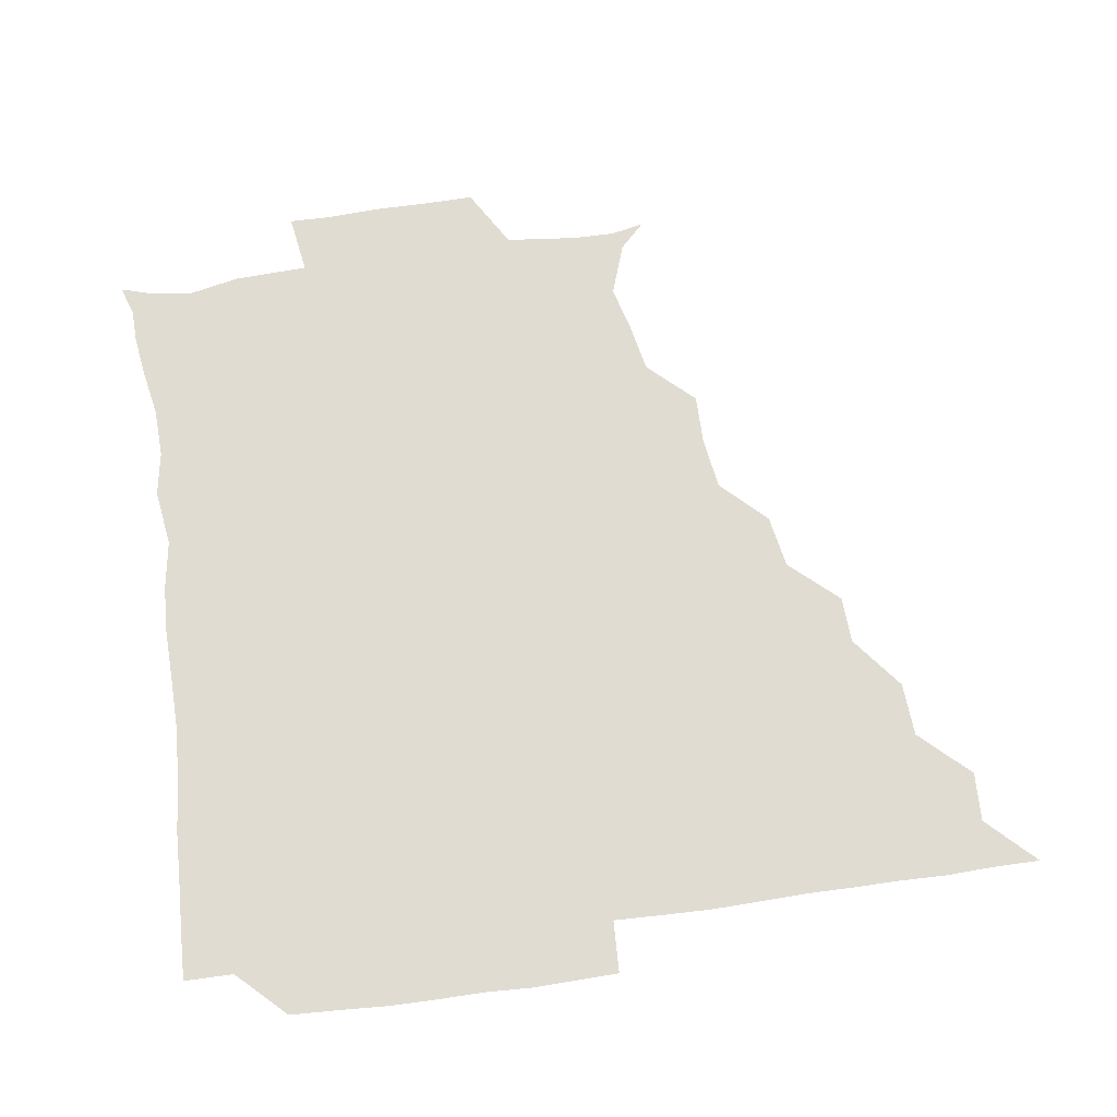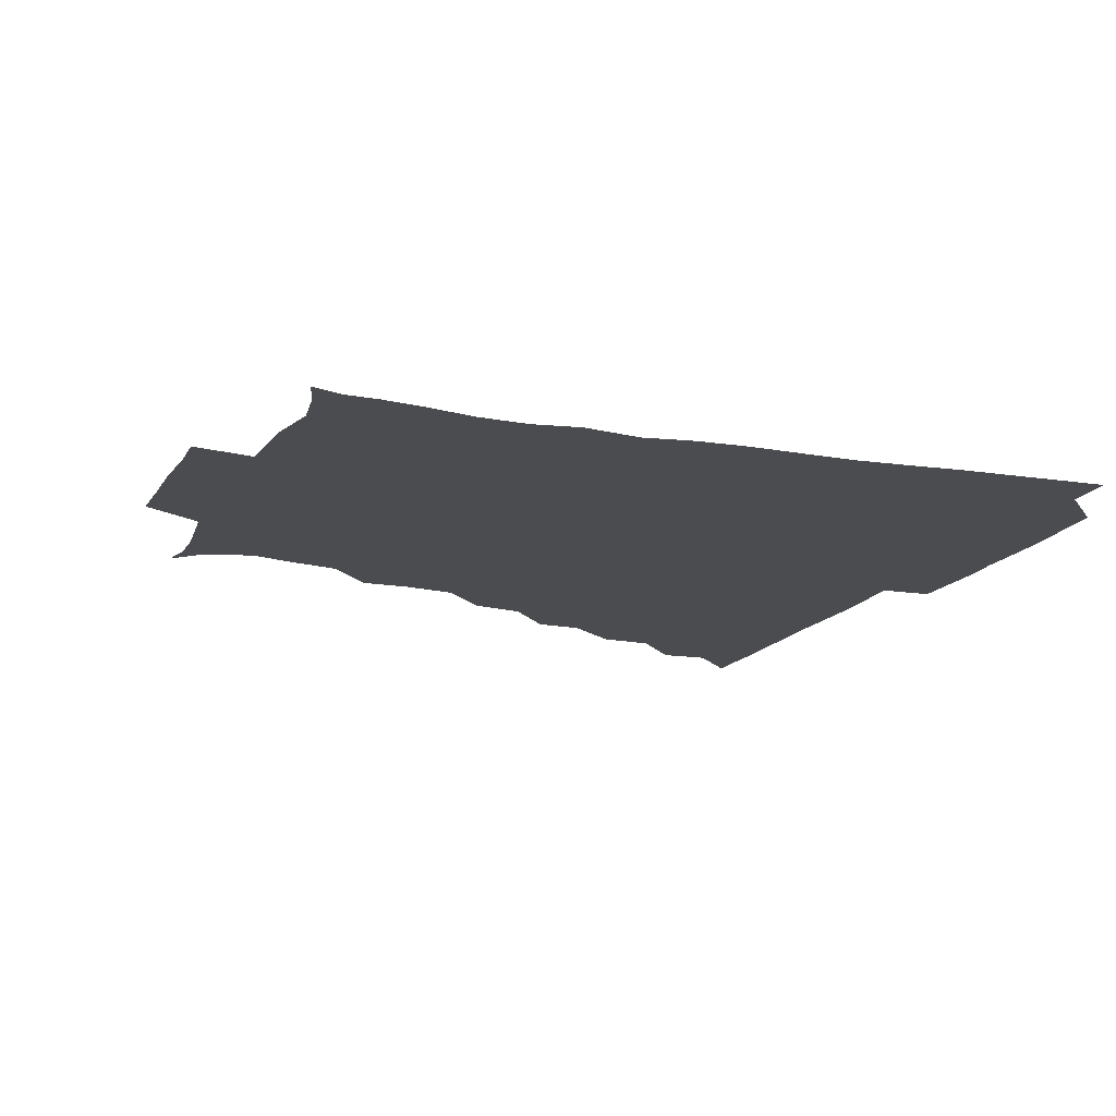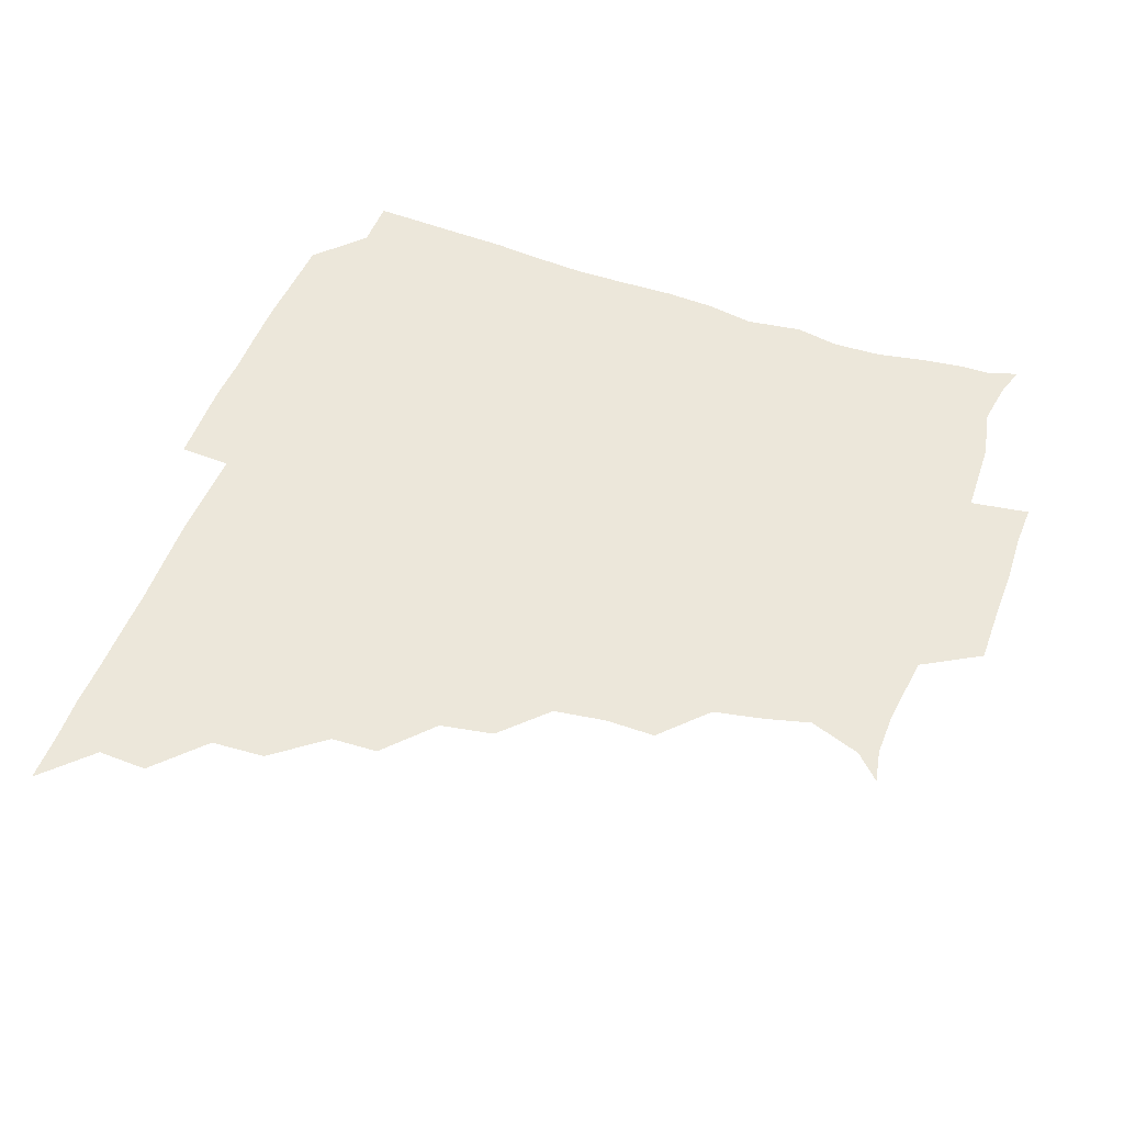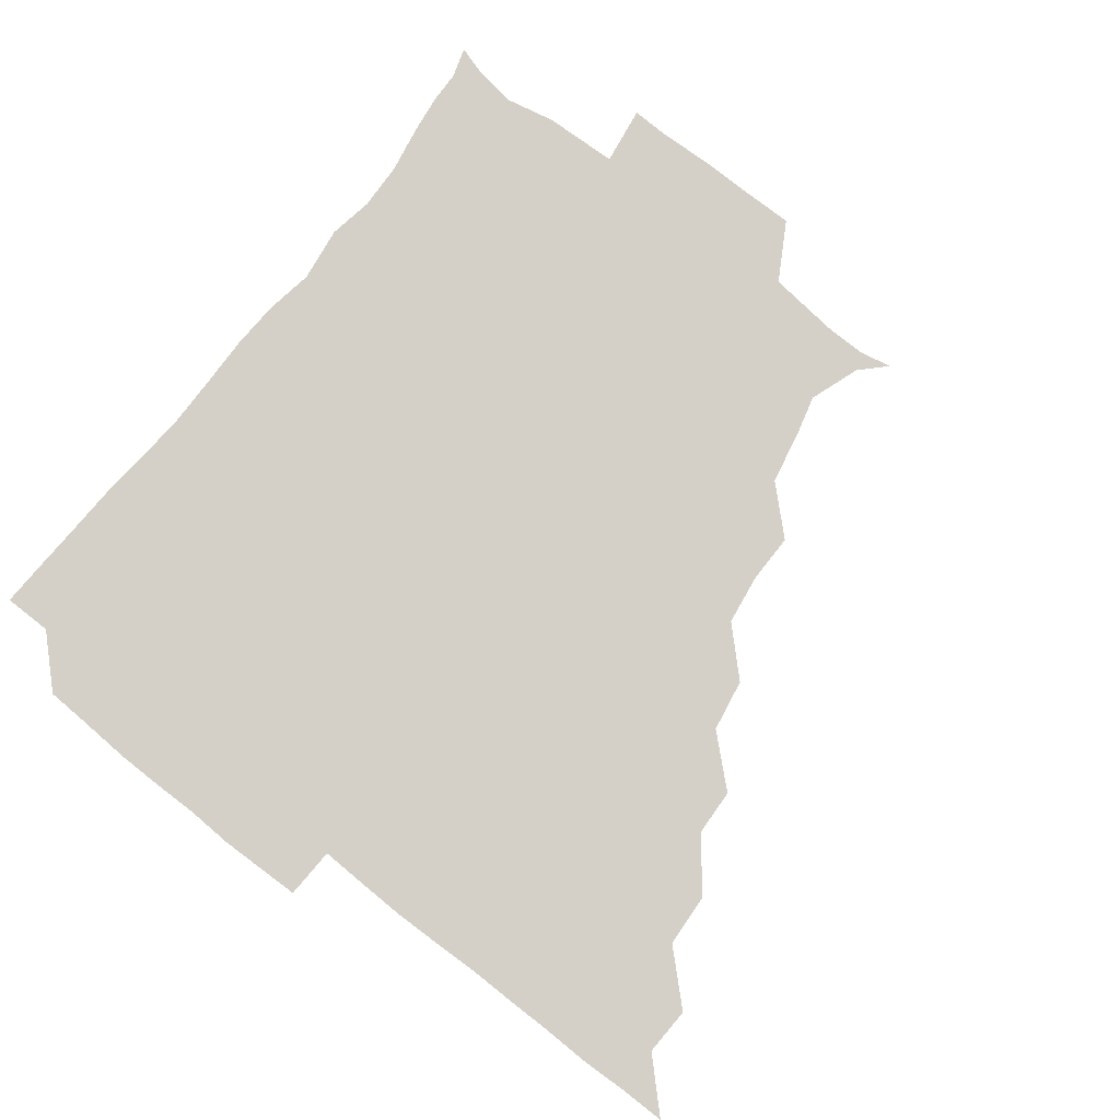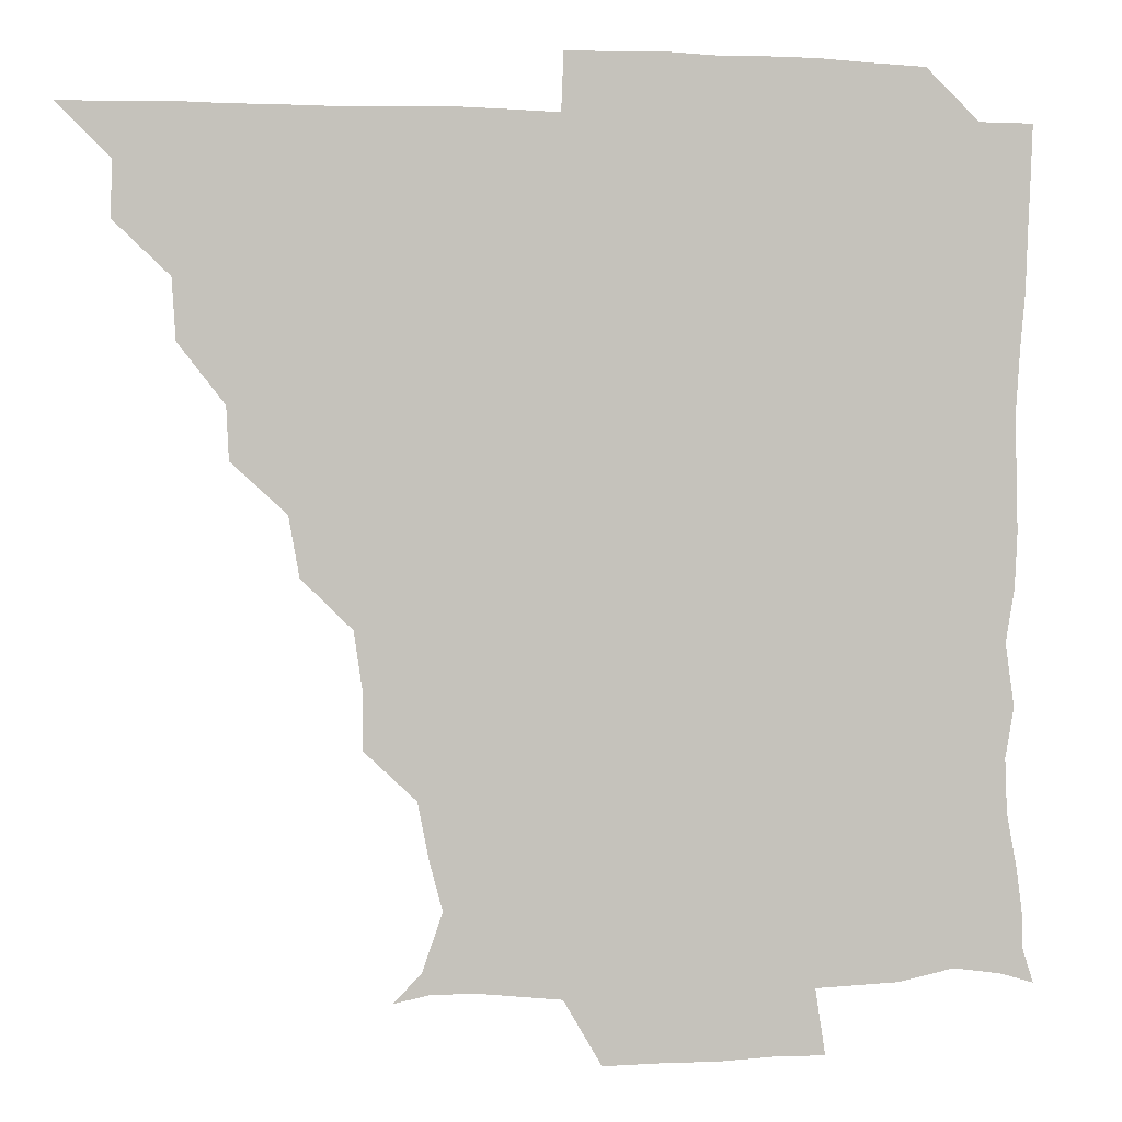
<metadata>
{"format":"obj","ext":"obj","renderer":"f3d","projection":"perspective","resolution":1024,"background":"white","views":[{"elev":69.1,"azim":171.9,"up":"+Z"},{"elev":-15.2,"azim":69.2,"up":"+Z"},{"elev":51.3,"azim":-69.4,"up":"+Z"},{"elev":79.9,"azim":-142.0,"up":"+Z"},{"elev":1.7,"azim":-10.2,"up":"+Y"}]}
</metadata>
<code>
v 436.1 391 0
v 450.8 360.1 0
v 451.4 375.8 0
v 451.1 390.9 0
v 467.8 327.9 0
v 466.7 345 0
v 466.6 361.1 0
v 466.1 375.9 0
v 466.1 391.4 0
v 481.7 296 0
v 481 310.9 0
v 482.7 331.7 0
v 481.9 346.6 0
v 481.3 361.2 0
v 481 376.2 0
v 481 391.1 0
v 500.4 264.7 0
v 497.4 281.7 0
v 497 300.5 0
v 497.9 318.2 0
v 496.8 331.8 0
v 496.5 346.4 0
v 496.3 361.2 0
v 496.3 375.9 0
v 495.9 391.1 0
v 517.3 217.9 0
v 517.4 233.9 0
v 514.9 250.5 0
v 513.3 269.8 0
v 512.4 287.1 0
v 511.9 301.9 0
v 512.1 317.9 0
v 511.6 331.8 0
v 511.2 346.3 0
v 511.1 361.1 0
v 511.1 375.9 0
v 511 391 0
v 525.3 149 0
v 533.3 157 0
v 539.1 173.6 0
v 535.4 187.5 0
v 532.1 203.9 0
v 529.5 223.5 0
v 528.8 240.6 0
v 527.7 253.8 0
v 527.4 273.4 0
v 526.8 286.9 0
v 526.6 301.8 0
v 526.5 317.1 0
v 526.4 331.5 0
v 525.9 346.1 0
v 526 361 0
v 526.1 375.9 0
v 526 391.4 0
v 535.9 151.2 0
v 545.2 163.5 0
v 546.7 177.5 0
v 545.2 193.7 0
v 544.5 212.6 0
v 543.6 227.4 0
v 541.7 240.3 0
v 542.7 257.4 0
v 541.5 272.1 0
v 541.5 287.4 0
v 541.7 302.5 0
v 541.5 317.1 0
v 541.5 331.3 0
v 541.6 346.1 0
v 540.8 361 0
v 541.3 375.6 0
v 540.8 391.7 0
v 548.9 151 0
v 559.5 166.5 0
v 559 181.1 0
v 557.4 198 0
v 559.1 214.1 0
v 557.4 227.7 0
v 556.9 242.3 0
v 557.4 258.3 0
v 556.7 273.1 0
v 556.6 287.3 0
v 556.4 301.7 0
v 555.8 315.9 0
v 557.1 332.3 0
v 556.5 346.2 0
v 556.9 360.6 0
v 556.2 375.9 0
v 556 391.4 0
v 572.3 148.5 0
v 572.5 169.5 0
v 572.8 184.4 0
v 571.3 197.9 0
v 574.5 213.5 0
v 571 229.2 0
v 572.7 241.7 0
v 571.5 259.7 0
v 571.4 271.7 0
v 571.2 287.1 0
v 571.8 302.7 0
v 571.2 316.6 0
v 571.3 331.3 0
v 571.2 346 0
v 571.4 360.7 0
v 571.5 375.1 0
v 571.8 390.8 0
v 572.4 407.4 0
v 583.2 129.8 0
v 586.5 152.1 0
v 588 168.4 0
v 586.2 184.2 0
v 587.5 188.8 0
v 585.4 214.9 0
v 585.5 226.2 0
v 586.2 244.3 0
v 586.3 258.3 0
v 586.4 273.2 0
v 586.3 287.6 0
v 586.4 302.8 0
v 586.6 317.4 0
v 586.2 331.2 0
v 586.5 346.1 0
v 586.3 360.8 0
v 586.2 375.6 0
v 586.3 391.3 0
v 585.5 407.7 0
v 599.6 130 0
v 600.1 152 0
v 602.6 169.2 0
v 600.8 183.5 0
v 601.9 199.5 0
v 600.1 215.4 0
v 602.5 227.7 0
v 600.4 243.6 0
v 601.2 258.3 0
v 601.3 272.4 0
v 601.2 286.2 0
v 601.1 302 0
v 601.1 316.5 0
v 601.4 331.6 0
v 601.3 346.1 0
v 601.4 360.6 0
v 601.2 375.8 0
v 601 390.9 0
v 599.6 408 0
v 616.4 129.9 0
v 614.3 152.1 0
v 615.9 169.4 0
v 617.2 185.5 0
v 616.2 199.4 0
v 615.7 213.3 0
v 615.4 229.5 0
v 616.3 242.9 0
v 615.6 258.3 0
v 616.1 272.7 0
v 616.2 287.7 0
v 616.3 302.2 0
v 616.3 317.3 0
v 616.3 331.7 0
v 616.3 346.1 0
v 616.3 360.9 0
v 616.3 375.7 0
v 616.4 390.1 0
v 614.4 407.4 0
v 633.6 130.7 0
v 630 149.9 0
v 629.3 168.8 0
v 631.6 185.2 0
v 629.4 199.8 0
v 630.6 215.8 0
v 630.7 228 0
v 630.4 244.1 0
v 630.4 258.5 0
v 630.9 273.7 0
v 631.2 287.2 0
v 631.3 302.3 0
v 631.1 317.3 0
v 631.1 331.4 0
v 631.8 346.5 0
v 631.9 360.8 0
v 631.4 375.6 0
v 631.3 390.2 0
v 629.2 407.5 0
v 646.6 130.5 0
v 643.8 149.4 0
v 643.2 168 0
v 644.7 187 0
v 645 200.2 0
v 645.2 214.2 0
v 645.2 228.4 0
v 645 243.3 0
v 645.3 257.4 0
v 645.7 272.5 0
v 645.8 287.5 0
v 645.5 303.9 0
v 646.1 317.1 0
v 645.9 330.8 0
v 646.5 347.1 0
v 646.6 361.1 0
v 646.6 375.4 0
v 646.8 389.3 0
v 643.6 407.4 0
v 667.7 150.4 0
v 660 168.4 0
v 658.4 185.2 0
v 658.4 199.9 0
v 658.7 215.4 0
v 659.3 229 0
v 659.5 243.3 0
v 660.2 256.5 0
v 659.6 273.2 0
v 659.9 289 0
v 660.3 302.8 0
v 660.8 317.8 0
v 661 332 0
v 661.2 346.8 0
v 661.3 361.3 0
v 661.4 375.6 0
v 661.3 390 0
v 659 406.5 0
v 683.9 153.8 0
v 676.5 168 0
v 672.4 184.8 0
v 672.7 197.7 0
v 671.6 213.9 0
v 672.4 228.2 0
v 673.1 242.8 0
v 673.7 257.3 0
v 673.7 273 0
v 673.7 288.3 0
v 674.6 302 0
v 674.6 318.5 0
v 675.5 331.9 0
v 675.8 347.3 0
v 676.1 361.4 0
v 676.4 375.8 0
v 675.9 390.8 0
v 674.8 405.8 0
v 697.7 151.8 0
v 691.3 165.8 0
v 687.2 182.4 0
v 685.9 196.1 0
v 684.2 211.3 0
v 685.1 224.9 0
v 686.9 238.6 0
v 686.3 254.4 0
v 686.6 271.5 0
v 687.5 285.8 0
v 687.8 300.9 0
v 687.8 317.2 0
v 689.8 330.8 0
v 689.7 347.3 0
v 690.8 361.2 0
v 691.1 376 0
v 690.4 390.9 0
v 707.3 148.9 0
v 704.3 158.6 0
v 704 168.7 0
v 702.3 181.4 0
v 699.4 197.1 0
v 698.8 212.7 0
v 701.3 227 0
v 698.8 245.2 0
v 701.4 260.7 0
v 702.1 276.5 0
v 701.7 293.1 0
v 701.5 310.5 0
v 702.6 327.8 0
v 704.1 343.9 0
v 704.8 361 0
v 705.5 376.1 0
v 706.1 390.8 0
v 721 391 0
f 3 4 1
f 6 7 2
f 2 7 3
f 7 8 3
f 3 8 4
f 8 9 4
f 11 12 5
f 5 12 6
f 12 13 6
f 6 13 7
f 13 14 7
f 7 14 8
f 14 15 8
f 8 15 9
f 15 16 9
f 18 19 10
f 10 19 11
f 19 20 11
f 11 20 12
f 20 21 12
f 12 21 13
f 21 22 13
f 13 22 14
f 22 23 14
f 14 23 15
f 23 24 15
f 15 24 16
f 24 25 16
f 28 29 17
f 17 29 18
f 29 30 18
f 18 30 19
f 30 31 19
f 19 31 20
f 31 32 20
f 20 32 21
f 32 33 21
f 21 33 22
f 33 34 22
f 22 34 23
f 34 35 23
f 23 35 24
f 35 36 24
f 24 36 25
f 36 37 25
f 42 43 26
f 26 43 27
f 43 44 27
f 27 44 28
f 44 45 28
f 28 45 29
f 45 46 29
f 29 46 30
f 46 47 30
f 30 47 31
f 47 48 31
f 31 48 32
f 48 49 32
f 32 49 33
f 49 50 33
f 33 50 34
f 50 51 34
f 34 51 35
f 51 52 35
f 35 52 36
f 52 53 36
f 36 53 37
f 53 54 37
f 38 55 39
f 55 56 39
f 39 56 40
f 56 57 40
f 40 57 41
f 57 58 41
f 41 58 42
f 58 59 42
f 42 59 43
f 59 60 43
f 43 60 44
f 60 61 44
f 44 61 45
f 61 62 45
f 45 62 46
f 62 63 46
f 46 63 47
f 63 64 47
f 47 64 48
f 64 65 48
f 48 65 49
f 65 66 49
f 49 66 50
f 66 67 50
f 50 67 51
f 67 68 51
f 51 68 52
f 68 69 52
f 52 69 53
f 69 70 53
f 53 70 54
f 70 71 54
f 55 72 56
f 72 73 56
f 56 73 57
f 73 74 57
f 57 74 58
f 74 75 58
f 58 75 59
f 75 76 59
f 59 76 60
f 76 77 60
f 60 77 61
f 77 78 61
f 61 78 62
f 78 79 62
f 62 79 63
f 79 80 63
f 63 80 64
f 80 81 64
f 64 81 65
f 81 82 65
f 65 82 66
f 82 83 66
f 66 83 67
f 83 84 67
f 67 84 68
f 84 85 68
f 68 85 69
f 85 86 69
f 69 86 70
f 86 87 70
f 70 87 71
f 87 88 71
f 72 89 73
f 89 90 73
f 73 90 74
f 90 91 74
f 74 91 75
f 91 92 75
f 75 92 76
f 92 93 76
f 76 93 77
f 93 94 77
f 77 94 78
f 94 95 78
f 78 95 79
f 95 96 79
f 79 96 80
f 96 97 80
f 80 97 81
f 97 98 81
f 81 98 82
f 98 99 82
f 82 99 83
f 99 100 83
f 83 100 84
f 100 101 84
f 84 101 85
f 101 102 85
f 85 102 86
f 102 103 86
f 86 103 87
f 103 104 87
f 87 104 88
f 104 105 88
f 107 108 89
f 89 108 90
f 108 109 90
f 90 109 91
f 109 110 91
f 91 110 92
f 110 111 92
f 92 111 93
f 111 112 93
f 93 112 94
f 112 113 94
f 94 113 95
f 113 114 95
f 95 114 96
f 114 115 96
f 96 115 97
f 115 116 97
f 97 116 98
f 116 117 98
f 98 117 99
f 117 118 99
f 99 118 100
f 118 119 100
f 100 119 101
f 119 120 101
f 101 120 102
f 120 121 102
f 102 121 103
f 121 122 103
f 103 122 104
f 122 123 104
f 104 123 105
f 123 124 105
f 105 124 106
f 124 125 106
f 107 126 108
f 126 127 108
f 108 127 109
f 127 128 109
f 109 128 110
f 128 129 110
f 110 129 111
f 129 130 111
f 111 130 112
f 130 131 112
f 112 131 113
f 131 132 113
f 113 132 114
f 132 133 114
f 114 133 115
f 133 134 115
f 115 134 116
f 134 135 116
f 116 135 117
f 135 136 117
f 117 136 118
f 136 137 118
f 118 137 119
f 137 138 119
f 119 138 120
f 138 139 120
f 120 139 121
f 139 140 121
f 121 140 122
f 140 141 122
f 122 141 123
f 141 142 123
f 123 142 124
f 142 143 124
f 124 143 125
f 143 144 125
f 126 145 127
f 145 146 127
f 127 146 128
f 146 147 128
f 128 147 129
f 147 148 129
f 129 148 130
f 148 149 130
f 130 149 131
f 149 150 131
f 131 150 132
f 150 151 132
f 132 151 133
f 151 152 133
f 133 152 134
f 152 153 134
f 134 153 135
f 153 154 135
f 135 154 136
f 154 155 136
f 136 155 137
f 155 156 137
f 137 156 138
f 156 157 138
f 138 157 139
f 157 158 139
f 139 158 140
f 158 159 140
f 140 159 141
f 159 160 141
f 141 160 142
f 160 161 142
f 142 161 143
f 161 162 143
f 143 162 144
f 162 163 144
f 145 164 146
f 164 165 146
f 146 165 147
f 165 166 147
f 147 166 148
f 166 167 148
f 148 167 149
f 167 168 149
f 149 168 150
f 168 169 150
f 150 169 151
f 169 170 151
f 151 170 152
f 170 171 152
f 152 171 153
f 171 172 153
f 153 172 154
f 172 173 154
f 154 173 155
f 173 174 155
f 155 174 156
f 174 175 156
f 156 175 157
f 175 176 157
f 157 176 158
f 176 177 158
f 158 177 159
f 177 178 159
f 159 178 160
f 178 179 160
f 160 179 161
f 179 180 161
f 161 180 162
f 180 181 162
f 162 181 163
f 181 182 163
f 164 183 165
f 183 184 165
f 165 184 166
f 184 185 166
f 166 185 167
f 185 186 167
f 167 186 168
f 186 187 168
f 168 187 169
f 187 188 169
f 169 188 170
f 188 189 170
f 170 189 171
f 189 190 171
f 171 190 172
f 190 191 172
f 172 191 173
f 191 192 173
f 173 192 174
f 192 193 174
f 174 193 175
f 193 194 175
f 175 194 176
f 194 195 176
f 176 195 177
f 195 196 177
f 177 196 178
f 196 197 178
f 178 197 179
f 197 198 179
f 179 198 180
f 198 199 180
f 180 199 181
f 199 200 181
f 181 200 182
f 200 201 182
f 184 202 185
f 202 203 185
f 185 203 186
f 203 204 186
f 186 204 187
f 204 205 187
f 187 205 188
f 205 206 188
f 188 206 189
f 206 207 189
f 189 207 190
f 207 208 190
f 190 208 191
f 208 209 191
f 191 209 192
f 209 210 192
f 192 210 193
f 210 211 193
f 193 211 194
f 211 212 194
f 194 212 195
f 212 213 195
f 195 213 196
f 213 214 196
f 196 214 197
f 214 215 197
f 197 215 198
f 215 216 198
f 198 216 199
f 216 217 199
f 199 217 200
f 217 218 200
f 200 218 201
f 218 219 201
f 202 220 203
f 220 221 203
f 203 221 204
f 221 222 204
f 204 222 205
f 222 223 205
f 205 223 206
f 223 224 206
f 206 224 207
f 224 225 207
f 207 225 208
f 225 226 208
f 208 226 209
f 226 227 209
f 209 227 210
f 227 228 210
f 210 228 211
f 228 229 211
f 211 229 212
f 229 230 212
f 212 230 213
f 230 231 213
f 213 231 214
f 231 232 214
f 214 232 215
f 232 233 215
f 215 233 216
f 233 234 216
f 216 234 217
f 234 235 217
f 217 235 218
f 235 236 218
f 218 236 219
f 236 237 219
f 220 238 221
f 238 239 221
f 221 239 222
f 239 240 222
f 222 240 223
f 240 241 223
f 223 241 224
f 241 242 224
f 224 242 225
f 242 243 225
f 225 243 226
f 243 244 226
f 226 244 227
f 244 245 227
f 227 245 228
f 245 246 228
f 228 246 229
f 246 247 229
f 229 247 230
f 247 248 230
f 230 248 231
f 248 249 231
f 231 249 232
f 249 250 232
f 232 250 233
f 250 251 233
f 233 251 234
f 251 252 234
f 234 252 235
f 252 253 235
f 235 253 236
f 253 254 236
f 236 254 237
f 238 255 239
f 255 256 239
f 239 256 240
f 256 257 240
f 240 257 241
f 257 258 241
f 241 258 242
f 258 259 242
f 242 259 243
f 259 260 243
f 243 260 244
f 260 261 244
f 244 261 245
f 261 262 245
f 245 262 246
f 262 263 246
f 246 263 247
f 263 264 247
f 247 264 248
f 264 265 248
f 248 265 249
f 265 266 249
f 249 266 250
f 266 267 250
f 250 267 251
f 267 268 251
f 251 268 252
f 268 269 252
f 252 269 253
f 269 270 253
f 253 270 254
f 270 271 254

</code>
